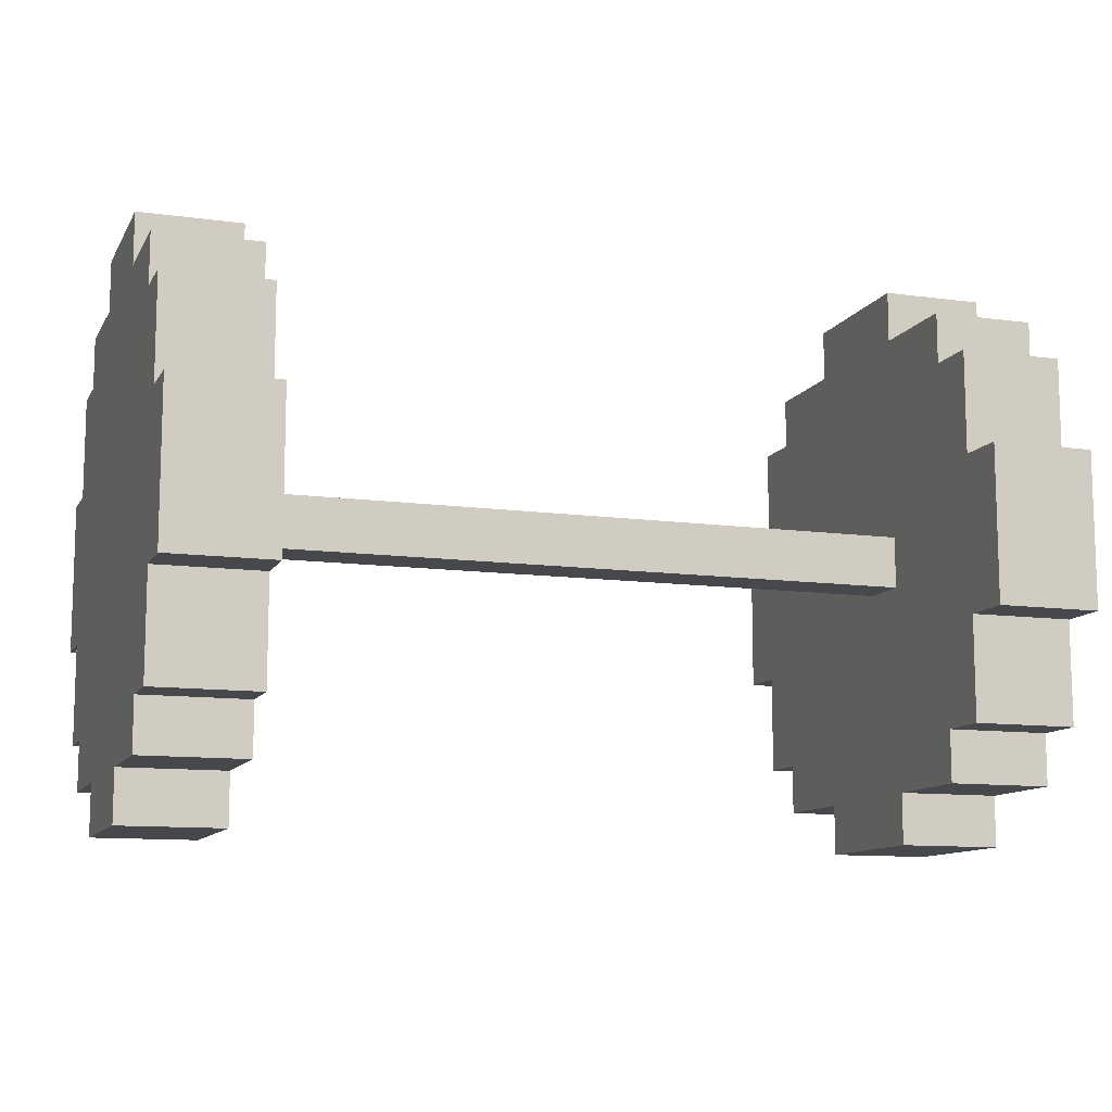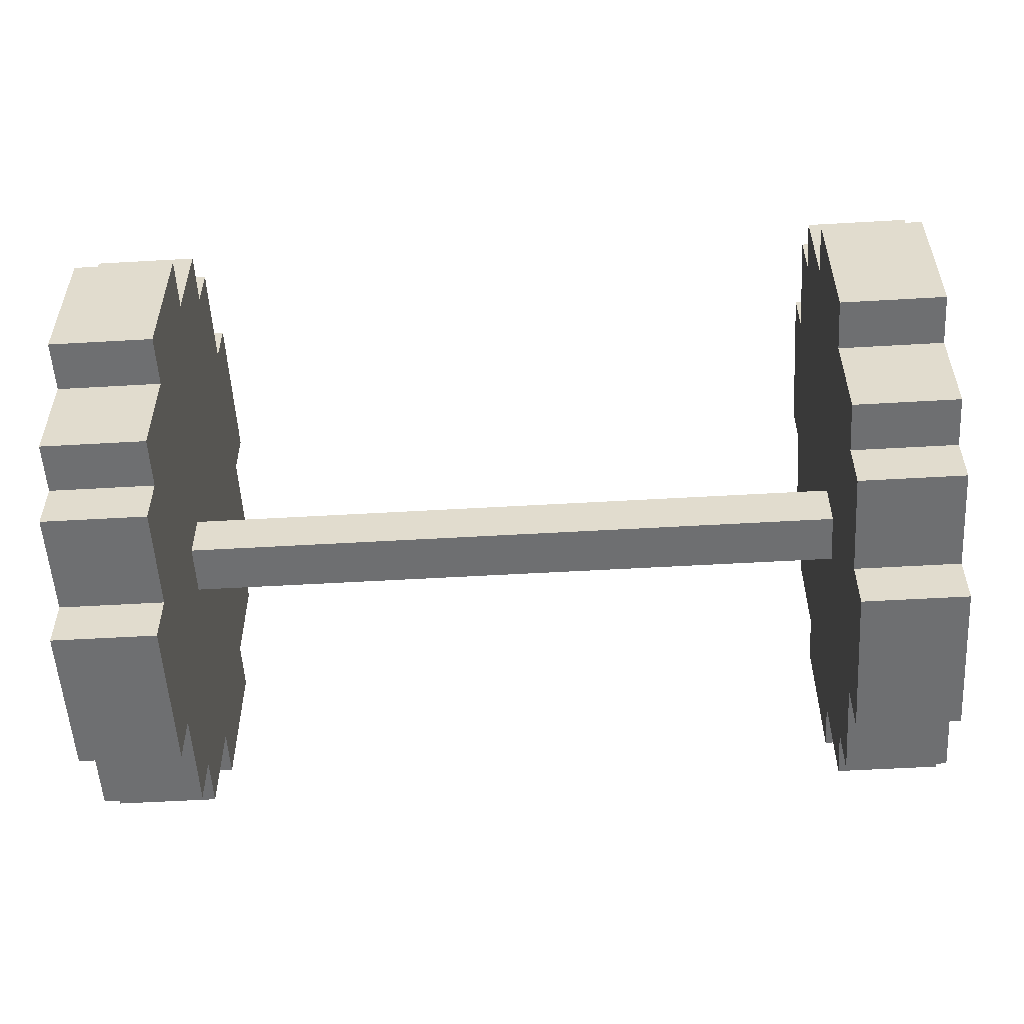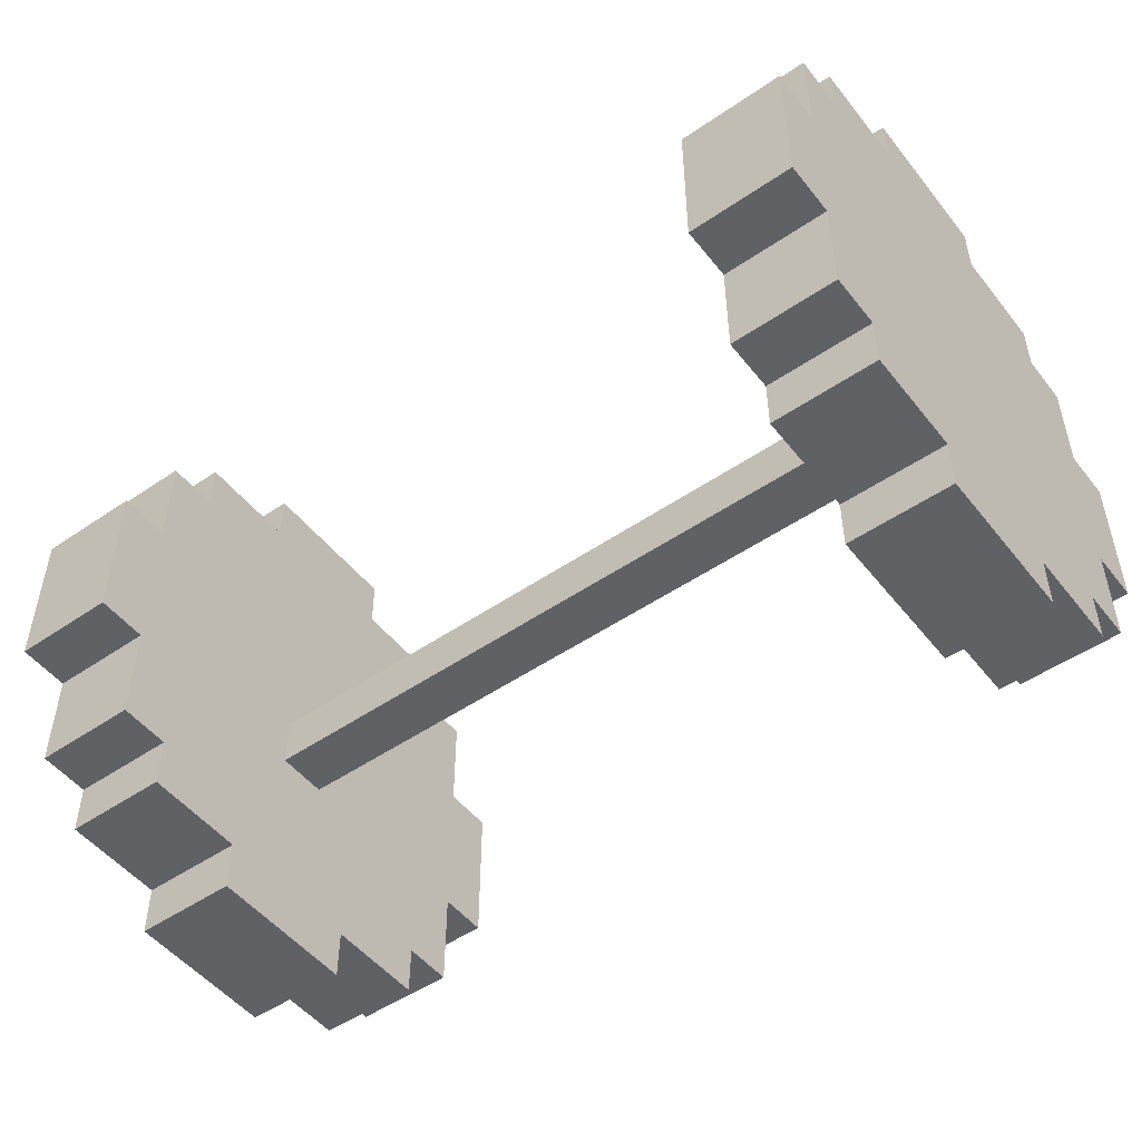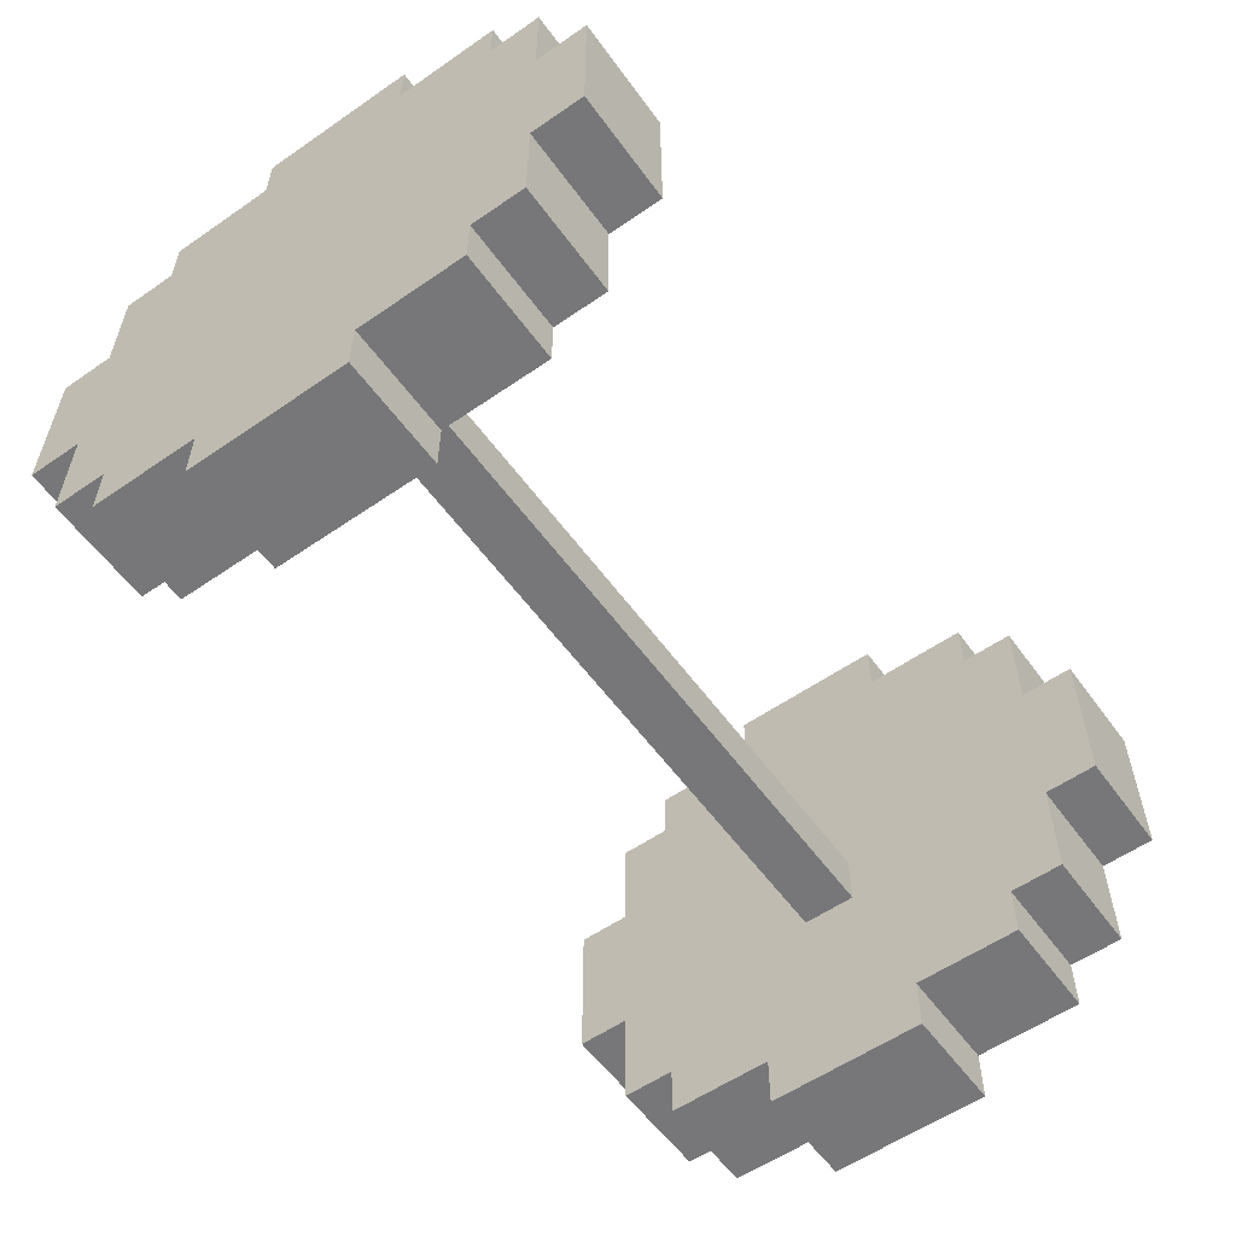
<metadata>
{"format":"obj","ext":"obj","renderer":"f3d","projection":"perspective","resolution":1024,"background":"white","views":[{"elev":-11.1,"azim":161.3,"up":"+Y"},{"elev":-54.6,"azim":-176.5,"up":"+Z"},{"elev":-50.3,"azim":36.9,"up":"+Z"},{"elev":-57.2,"azim":-54.3,"up":"+Z"}]}
</metadata>
<code>
o
v -0.8 0.2 0.1
v -0.8 0.2 -0.2
v -0.8 0.3 0.3
v -0.8 0.3 0.1
v -0.8 0.3 -0.2
v -0.8 0.3 -0.4
v -0.8 0.4 0.4
v -0.8 0.4 0.3
v -0.8 0.4 0.1
v -0.8 0.4 -0.2
v -0.8 0.4 -0.4
v -0.8 0.4 -0.5
v -0.8 0.6 0.5
v -0.8 0.6 0.4
v -0.8 0.6 0.3
v -0.8 0.6 -0.4
v -0.8 0.6 -0.5
v -0.8 0.6 -0.6
v -0.8 0.9 0.5
v -0.8 0.9 0.4
v -0.8 0.9 0.3
v -0.8 0.9 -0.4
v -0.8 0.9 -0.5
v -0.8 0.9 -0.6
v -0.8 1.1 0.4
v -0.8 1.1 0.3
v -0.8 1.1 0.1
v -0.8 1.1 -0.2
v -0.8 1.1 -0.4
v -0.8 1.1 -0.5
v -0.8 1.2 0.3
v -0.8 1.2 0.1
v -0.8 1.2 -0.2
v -0.8 1.2 -0.4
v -0.8 1.3 0.1
v -0.8 1.3 -0.2
v 0.7 0.2 0.1
v 0.7 0.2 -0.2
v 0.7 0.3 0.3
v 0.7 0.3 0.1
v 0.7 0.3 -0.2
v 0.7 0.3 -0.4
v 0.7 0.4 0.4
v 0.7 0.4 0.3
v 0.7 0.4 0.1
v 0.7 0.4 -0.2
v 0.7 0.4 -0.4
v 0.7 0.4 -0.5
v 0.7 0.6 0.5
v 0.7 0.6 0.4
v 0.7 0.6 0.3
v 0.7 0.6 -0.4
v 0.7 0.6 -0.5
v 0.7 0.6 -0.6
v 0.7 0.7 -0.1
v 0.7 0.7 -0.2
v 0.7 0.8 -0.1
v 0.7 0.8 -0.2
v 0.7 0.9 0.5
v 0.7 0.9 0.4
v 0.7 0.9 0.3
v 0.7 0.9 -0.5
v 0.7 0.9 -0.6
v 0.7 1 -0.4
v 0.7 1 -0.5
v 0.7 1.1 0.4
v 0.7 1.1 0.3
v 0.7 1.1 0.1
v 0.7 1.1 -0.2
v 0.7 1.1 -0.4
v 0.7 1.1 -0.5
v 0.7 1.2 0.3
v 0.7 1.2 0.1
v 0.7 1.2 -0.2
v 0.7 1.2 -0.4
v 0.7 1.3 0.1
v 0.7 1.3 -0.2
v -0.6 0.2 0.1
v -0.6 0.2 -0.2
v -0.6 0.3 0.3
v -0.6 0.3 0.1
v -0.6 0.3 -0.2
v -0.6 0.3 -0.4
v -0.6 0.4 0.4
v -0.6 0.4 0.3
v -0.6 0.4 0.1
v -0.6 0.4 -0.2
v -0.6 0.4 -0.4
v -0.6 0.4 -0.5
v -0.6 0.5 -0.4
v -0.6 0.5 -0.5
v -0.6 0.6 0.5
v -0.6 0.6 0.4
v -0.6 0.6 0.3
v -0.6 0.6 -0.5
v -0.6 0.6 -0.6
v -0.6 0.7 -0.1
v -0.6 0.7 -0.2
v -0.6 0.8 -0.1
v -0.6 0.8 -0.2
v -0.6 0.9 0.5
v -0.6 0.9 0.4
v -0.6 0.9 0.3
v -0.6 0.9 -0.4
v -0.6 0.9 -0.5
v -0.6 0.9 -0.6
v -0.6 1.1 0.4
v -0.6 1.1 0.3
v -0.6 1.1 0.1
v -0.6 1.1 -0.2
v -0.6 1.1 -0.4
v -0.6 1.1 -0.5
v -0.6 1.2 0.3
v -0.6 1.2 0.1
v -0.6 1.2 -0.2
v -0.6 1.2 -0.4
v -0.6 1.3 0.1
v -0.6 1.3 -0.2
v 0.9 0.2 0.1
v 0.9 0.2 -0.2
v 0.9 0.3 0.3
v 0.9 0.3 0.1
v 0.9 0.3 -0.2
v 0.9 0.3 -0.4
v 0.9 0.4 0.4
v 0.9 0.4 0.3
v 0.9 0.4 0.1
v 0.9 0.4 -0.2
v 0.9 0.4 -0.4
v 0.9 0.4 -0.5
v 0.9 0.6 0.5
v 0.9 0.6 0.4
v 0.9 0.6 0.3
v 0.9 0.6 -0.4
v 0.9 0.6 -0.5
v 0.9 0.6 -0.6
v 0.9 0.9 0.5
v 0.9 0.9 0.4
v 0.9 0.9 0.3
v 0.9 0.9 -0.4
v 0.9 0.9 -0.5
v 0.9 0.9 -0.6
v 0.9 1.1 0.4
v 0.9 1.1 0.3
v 0.9 1.1 0.1
v 0.9 1.1 -0.2
v 0.9 1.1 -0.4
v 0.9 1.1 -0.5
v 0.9 1.2 0.3
v 0.9 1.2 0.1
v 0.9 1.2 -0.2
v 0.9 1.2 -0.4
v 0.9 1.3 0.1
v 0.9 1.3 -0.2
v -0.8 0.6 0.5
v -0.8 0.9 0.5
v -0.6 0.6 0.5
v -0.6 0.9 0.5
v 0.7 0.6 0.5
v 0.7 0.9 0.5
v 0.9 0.6 0.5
v 0.9 0.9 0.5
v -0.8 0.4 0.4
v -0.8 0.6 0.4
v -0.8 0.9 0.4
v -0.8 1.1 0.4
v -0.6 0.4 0.4
v -0.6 0.6 0.4
v -0.6 0.9 0.4
v -0.6 1.1 0.4
v 0.7 0.4 0.4
v 0.7 0.6 0.4
v 0.7 0.9 0.4
v 0.7 1.1 0.4
v 0.9 0.4 0.4
v 0.9 0.6 0.4
v 0.9 0.9 0.4
v 0.9 1.1 0.4
v -0.8 0.3 0.3
v -0.8 0.4 0.3
v -0.8 1.1 0.3
v -0.8 1.2 0.3
v -0.6 0.3 0.3
v -0.6 0.4 0.3
v -0.6 1.1 0.3
v -0.6 1.2 0.3
v 0.7 0.3 0.3
v 0.7 0.4 0.3
v 0.7 1.1 0.3
v 0.7 1.2 0.3
v 0.9 0.3 0.3
v 0.9 0.4 0.3
v 0.9 1.1 0.3
v 0.9 1.2 0.3
v -0.8 0.2 0.1
v -0.8 0.3 0.1
v -0.8 1.2 0.1
v -0.8 1.3 0.1
v -0.6 0.2 0.1
v -0.6 0.3 0.1
v -0.6 1.2 0.1
v -0.6 1.3 0.1
v 0.7 0.2 0.1
v 0.7 0.3 0.1
v 0.7 1.2 0.1
v 0.7 1.3 0.1
v 0.9 0.2 0.1
v 0.9 0.3 0.1
v 0.9 1.2 0.1
v 0.9 1.3 0.1
v -0.6 0.7 -0.1
v -0.6 0.8 -0.1
v 0.7 0.7 -0.1
v 0.7 0.8 -0.1
v -0.8 0.2 -0.2
v -0.8 0.3 -0.2
v -0.8 1.2 -0.2
v -0.8 1.3 -0.2
v -0.6 0.2 -0.2
v -0.6 0.3 -0.2
v -0.6 0.7 -0.2
v -0.6 0.8 -0.2
v -0.6 1.2 -0.2
v -0.6 1.3 -0.2
v 0.7 0.2 -0.2
v 0.7 0.3 -0.2
v 0.7 0.7 -0.2
v 0.7 0.8 -0.2
v 0.7 1.2 -0.2
v 0.7 1.3 -0.2
v 0.9 0.2 -0.2
v 0.9 0.3 -0.2
v 0.9 1.2 -0.2
v 0.9 1.3 -0.2
v -0.8 0.3 -0.4
v -0.8 0.4 -0.4
v -0.8 1.1 -0.4
v -0.8 1.2 -0.4
v -0.6 0.3 -0.4
v -0.6 0.4 -0.4
v -0.6 1.1 -0.4
v -0.6 1.2 -0.4
v 0.7 0.3 -0.4
v 0.7 0.4 -0.4
v 0.7 1.1 -0.4
v 0.7 1.2 -0.4
v 0.9 0.3 -0.4
v 0.9 0.4 -0.4
v 0.9 1.1 -0.4
v 0.9 1.2 -0.4
v -0.8 0.4 -0.5
v -0.8 0.6 -0.5
v -0.8 0.9 -0.5
v -0.8 1.1 -0.5
v -0.7 0.5 -0.5
v -0.7 0.6 -0.5
v -0.6 0.4 -0.5
v -0.6 0.5 -0.5
v -0.6 0.6 -0.5
v -0.6 0.9 -0.5
v -0.6 1.1 -0.5
v 0.7 0.4 -0.5
v 0.7 0.6 -0.5
v 0.7 0.9 -0.5
v 0.7 1 -0.5
v 0.7 1.1 -0.5
v 0.8 0.9 -0.5
v 0.8 1 -0.5
v 0.9 0.4 -0.5
v 0.9 0.6 -0.5
v 0.9 0.9 -0.5
v 0.9 1.1 -0.5
v -0.8 0.6 -0.6
v -0.8 0.9 -0.6
v -0.6 0.6 -0.6
v -0.6 0.9 -0.6
v 0.7 0.6 -0.6
v 0.7 0.9 -0.6
v 0.9 0.6 -0.6
v 0.9 0.9 -0.6
v -0.8 0.2 0.1
v -0.6 0.2 0.1
v 0.7 0.2 0.1
v 0.9 0.2 0.1
v -0.8 0.2 -0.2
v -0.6 0.2 -0.2
v 0.7 0.2 -0.2
v 0.9 0.2 -0.2
v -0.8 0.3 0.3
v -0.6 0.3 0.3
v 0.7 0.3 0.3
v 0.9 0.3 0.3
v -0.8 0.3 0.1
v -0.6 0.3 0.1
v 0.7 0.3 0.1
v 0.9 0.3 0.1
v -0.8 0.3 -0.2
v -0.6 0.3 -0.2
v 0.7 0.3 -0.2
v 0.9 0.3 -0.2
v -0.8 0.3 -0.4
v -0.6 0.3 -0.4
v 0.7 0.3 -0.4
v 0.9 0.3 -0.4
v -0.8 0.4 0.4
v -0.6 0.4 0.4
v 0.7 0.4 0.4
v 0.9 0.4 0.4
v -0.8 0.4 0.3
v -0.6 0.4 0.3
v 0.7 0.4 0.3
v 0.9 0.4 0.3
v -0.8 0.4 -0.4
v -0.6 0.4 -0.4
v 0.7 0.4 -0.4
v 0.9 0.4 -0.4
v -0.8 0.4 -0.5
v -0.6 0.4 -0.5
v 0.7 0.4 -0.5
v 0.9 0.4 -0.5
v -0.8 0.6 0.5
v -0.6 0.6 0.5
v 0.7 0.6 0.5
v 0.9 0.6 0.5
v -0.8 0.6 0.4
v -0.6 0.6 0.4
v 0.7 0.6 0.4
v 0.9 0.6 0.4
v -0.8 0.6 -0.5
v -0.7 0.6 -0.5
v -0.6 0.6 -0.5
v 0.7 0.6 -0.5
v 0.9 0.6 -0.5
v -0.8 0.6 -0.6
v -0.6 0.6 -0.6
v 0.7 0.6 -0.6
v 0.9 0.6 -0.6
v -0.6 0.7 -0.1
v 0.7 0.7 -0.1
v -0.6 0.7 -0.2
v 0.7 0.7 -0.2
v -0.6 0.8 -0.1
v 0.7 0.8 -0.1
v -0.6 0.8 -0.2
v 0.7 0.8 -0.2
v -0.8 0.9 0.5
v -0.6 0.9 0.5
v 0.7 0.9 0.5
v 0.9 0.9 0.5
v -0.8 0.9 0.4
v -0.6 0.9 0.4
v 0.7 0.9 0.4
v 0.9 0.9 0.4
v -0.8 0.9 -0.5
v -0.6 0.9 -0.5
v 0.7 0.9 -0.5
v 0.8 0.9 -0.5
v 0.9 0.9 -0.5
v -0.8 0.9 -0.6
v -0.6 0.9 -0.6
v 0.7 0.9 -0.6
v 0.9 0.9 -0.6
v -0.8 1.1 0.4
v -0.6 1.1 0.4
v 0.7 1.1 0.4
v 0.9 1.1 0.4
v -0.8 1.1 0.3
v -0.6 1.1 0.3
v 0.7 1.1 0.3
v 0.9 1.1 0.3
v -0.8 1.1 -0.4
v -0.6 1.1 -0.4
v 0.7 1.1 -0.4
v 0.9 1.1 -0.4
v -0.8 1.1 -0.5
v -0.6 1.1 -0.5
v 0.7 1.1 -0.5
v 0.9 1.1 -0.5
v -0.8 1.2 0.3
v -0.6 1.2 0.3
v 0.7 1.2 0.3
v 0.9 1.2 0.3
v -0.8 1.2 0.1
v -0.6 1.2 0.1
v 0.7 1.2 0.1
v 0.9 1.2 0.1
v -0.8 1.2 -0.2
v -0.6 1.2 -0.2
v 0.7 1.2 -0.2
v 0.9 1.2 -0.2
v -0.8 1.2 -0.4
v -0.6 1.2 -0.4
v 0.7 1.2 -0.4
v 0.9 1.2 -0.4
v -0.8 1.3 0.1
v -0.6 1.3 0.1
v 0.7 1.3 0.1
v 0.9 1.3 0.1
v -0.8 1.3 -0.2
v -0.6 1.3 -0.2
v 0.7 1.3 -0.2
v 0.9 1.3 -0.2
f 4 2 1
f 5 2 4
f 8 4 3
f 9 5 4
f 9 4 8
f 10 6 5
f 10 5 9
f 11 6 10
f 14 8 7
f 15 9 8
f 15 10 9
f 15 8 14
f 15 11 10
f 16 12 11
f 16 11 15
f 17 12 16
f 19 14 13
f 20 15 14
f 20 14 19
f 20 16 15
f 20 17 16
f 21 17 20
f 22 17 21
f 23 18 17
f 23 17 22
f 24 18 23
f 25 21 20
f 26 22 21
f 26 21 25
f 27 22 26
f 28 22 27
f 29 23 22
f 29 22 28
f 30 23 29
f 31 27 26
f 32 28 27
f 32 27 31
f 33 29 28
f 33 28 32
f 34 29 33
f 35 33 32
f 36 33 35
f 40 38 37
f 41 38 40
f 44 40 39
f 45 41 40
f 45 40 44
f 46 42 41
f 46 41 45
f 47 42 46
f 50 44 43
f 51 45 44
f 51 46 45
f 51 44 50
f 51 47 46
f 52 48 47
f 52 47 51
f 53 48 52
f 55 51 50
f 55 52 51
f 55 53 52
f 56 53 55
f 57 55 50
f 58 53 56
f 59 50 49
f 60 58 57
f 60 50 59
f 60 57 50
f 61 58 60
f 62 54 53
f 62 58 61
f 62 53 58
f 63 54 62
f 64 62 61
f 65 62 64
f 66 61 60
f 67 64 61
f 67 61 66
f 68 64 67
f 69 64 68
f 70 65 64
f 70 64 69
f 71 65 70
f 72 68 67
f 73 69 68
f 73 68 72
f 74 70 69
f 74 69 73
f 75 70 74
f 76 74 73
f 77 74 76
f 78 79 81
f 81 79 82
f 80 81 85
f 81 82 86
f 85 81 86
f 82 83 87
f 86 82 87
f 87 83 88
f 85 86 90
f 88 89 90
f 87 88 90
f 86 87 90
f 90 89 91
f 84 85 93
f 85 90 94
f 90 91 94
f 93 85 94
f 94 91 95
f 94 95 97
f 93 94 97
f 97 95 98
f 93 97 99
f 98 95 100
f 92 93 101
f 99 100 102
f 101 93 102
f 93 99 102
f 102 100 103
f 100 95 104
f 103 100 104
f 95 96 105
f 104 95 105
f 105 96 106
f 102 103 107
f 103 104 108
f 107 103 108
f 108 104 109
f 109 104 110
f 104 105 111
f 110 104 111
f 111 105 112
f 108 109 113
f 109 110 114
f 113 109 114
f 110 111 115
f 114 110 115
f 115 111 116
f 114 115 117
f 117 115 118
f 119 120 122
f 122 120 123
f 121 122 126
f 122 123 127
f 126 122 127
f 123 124 128
f 127 123 128
f 128 124 129
f 125 126 132
f 126 127 133
f 127 128 133
f 132 126 133
f 128 129 133
f 129 130 134
f 133 129 134
f 134 130 135
f 131 132 137
f 132 133 138
f 137 132 138
f 133 134 138
f 134 135 138
f 138 135 139
f 139 135 140
f 135 136 141
f 140 135 141
f 141 136 142
f 138 139 143
f 139 140 144
f 143 139 144
f 144 140 145
f 145 140 146
f 140 141 147
f 146 140 147
f 147 141 148
f 144 145 149
f 145 146 150
f 149 145 150
f 146 147 151
f 150 146 151
f 151 147 152
f 150 151 153
f 153 151 154
f 157 156 155
f 158 156 157
f 161 160 159
f 162 160 161
f 167 164 163
f 168 164 167
f 169 166 165
f 170 166 169
f 175 172 171
f 176 172 175
f 177 174 173
f 178 174 177
f 183 180 179
f 184 180 183
f 185 182 181
f 186 182 185
f 191 188 187
f 192 188 191
f 193 190 189
f 194 190 193
f 199 196 195
f 200 196 199
f 201 198 197
f 202 198 201
f 207 204 203
f 208 204 207
f 209 206 205
f 210 206 209
f 213 212 211
f 214 212 213
f 215 216 219
f 219 216 220
f 217 218 223
f 223 218 224
f 221 222 227
f 227 222 228
f 225 226 231
f 231 226 232
f 229 230 233
f 233 230 234
f 235 236 239
f 239 236 240
f 237 238 241
f 241 238 242
f 243 244 247
f 247 244 248
f 245 246 249
f 249 246 250
f 251 252 255
f 255 252 256
f 251 255 257
f 255 256 258
f 257 255 258
f 258 256 259
f 253 254 260
f 260 254 261
f 264 265 267
f 265 266 268
f 267 265 268
f 262 263 269
f 269 263 270
f 267 268 271
f 268 266 272
f 271 268 272
f 273 274 275
f 275 274 276
f 277 278 279
f 279 278 280
f 285 282 281
f 286 282 285
f 287 284 283
f 288 284 287
f 293 290 289
f 294 290 293
f 295 292 291
f 296 292 295
f 301 298 297
f 302 298 301
f 303 300 299
f 304 300 303
f 309 306 305
f 310 306 309
f 311 308 307
f 312 308 311
f 317 314 313
f 318 314 317
f 319 316 315
f 320 316 319
f 325 322 321
f 326 322 325
f 327 324 323
f 328 324 327
f 334 330 329
f 334 331 330
f 335 331 334
f 336 333 332
f 337 333 336
f 340 339 338
f 341 339 340
f 342 343 344
f 344 343 345
f 346 347 350
f 350 347 351
f 348 349 352
f 352 349 353
f 354 355 359
f 359 355 360
f 357 358 361
f 356 357 361
f 361 358 362
f 363 364 367
f 367 364 368
f 365 366 369
f 369 366 370
f 371 372 375
f 375 372 376
f 373 374 377
f 377 374 378
f 379 380 383
f 383 380 384
f 381 382 385
f 385 382 386
f 387 388 391
f 391 388 392
f 389 390 393
f 393 390 394
f 395 396 399
f 399 396 400
f 397 398 401
f 401 398 402

</code>
